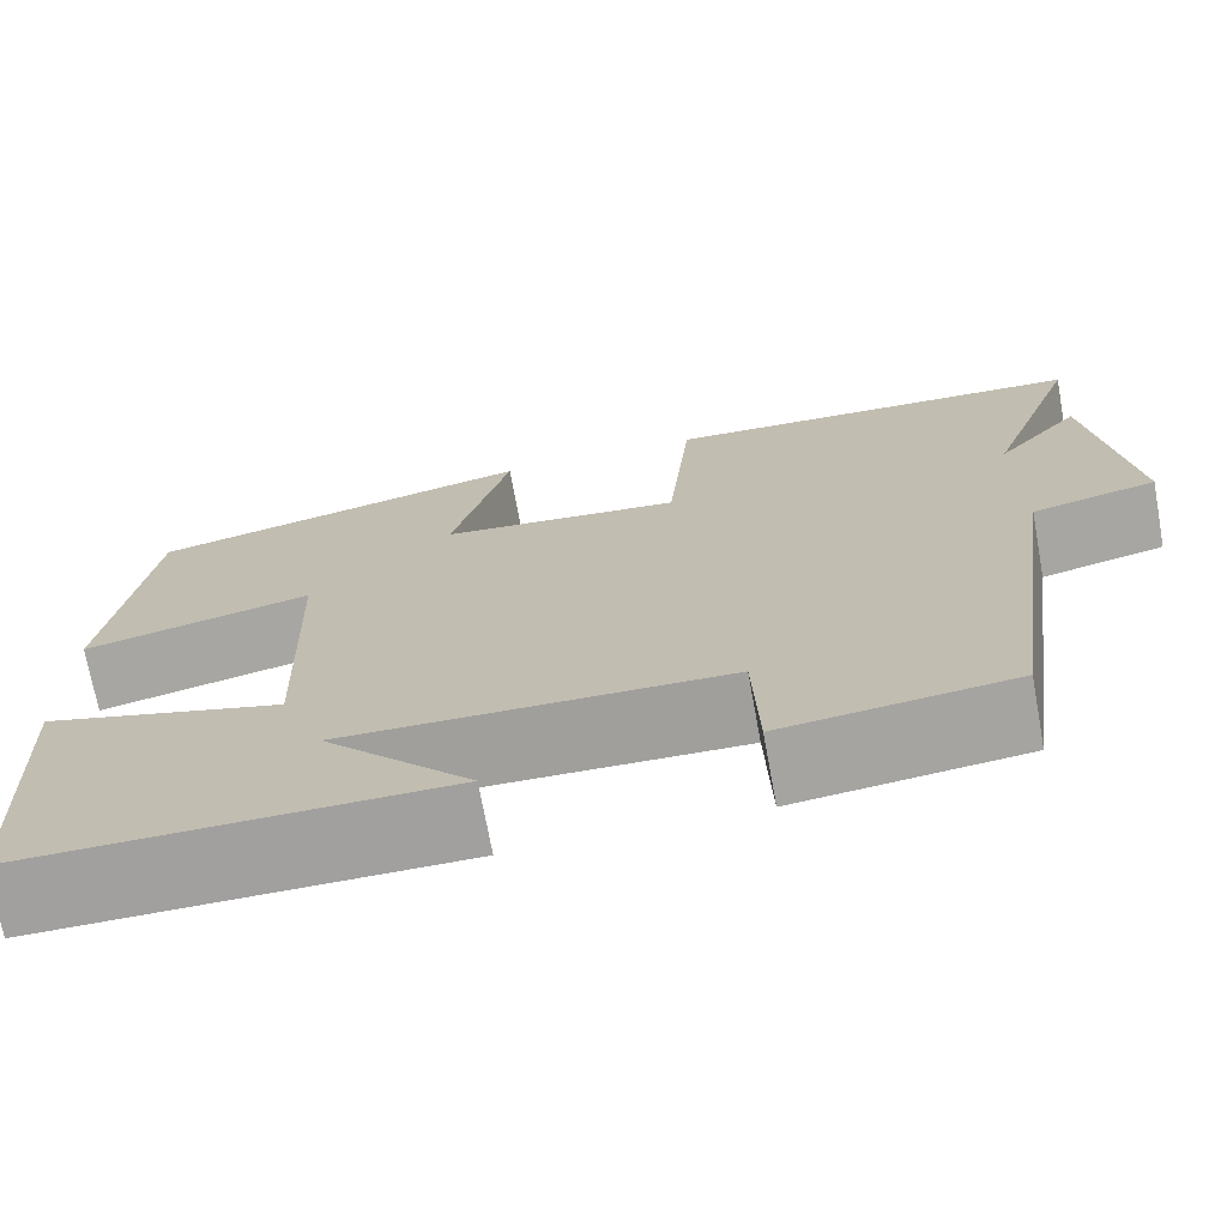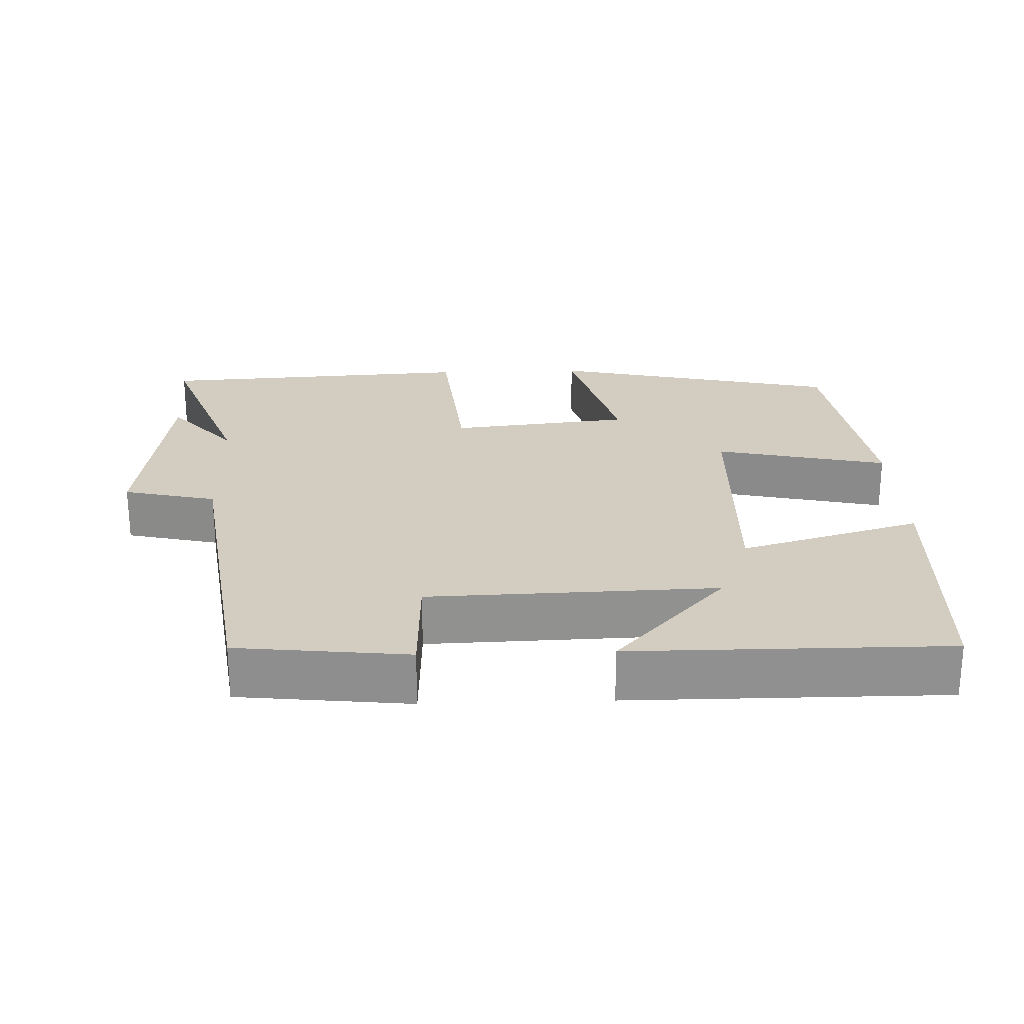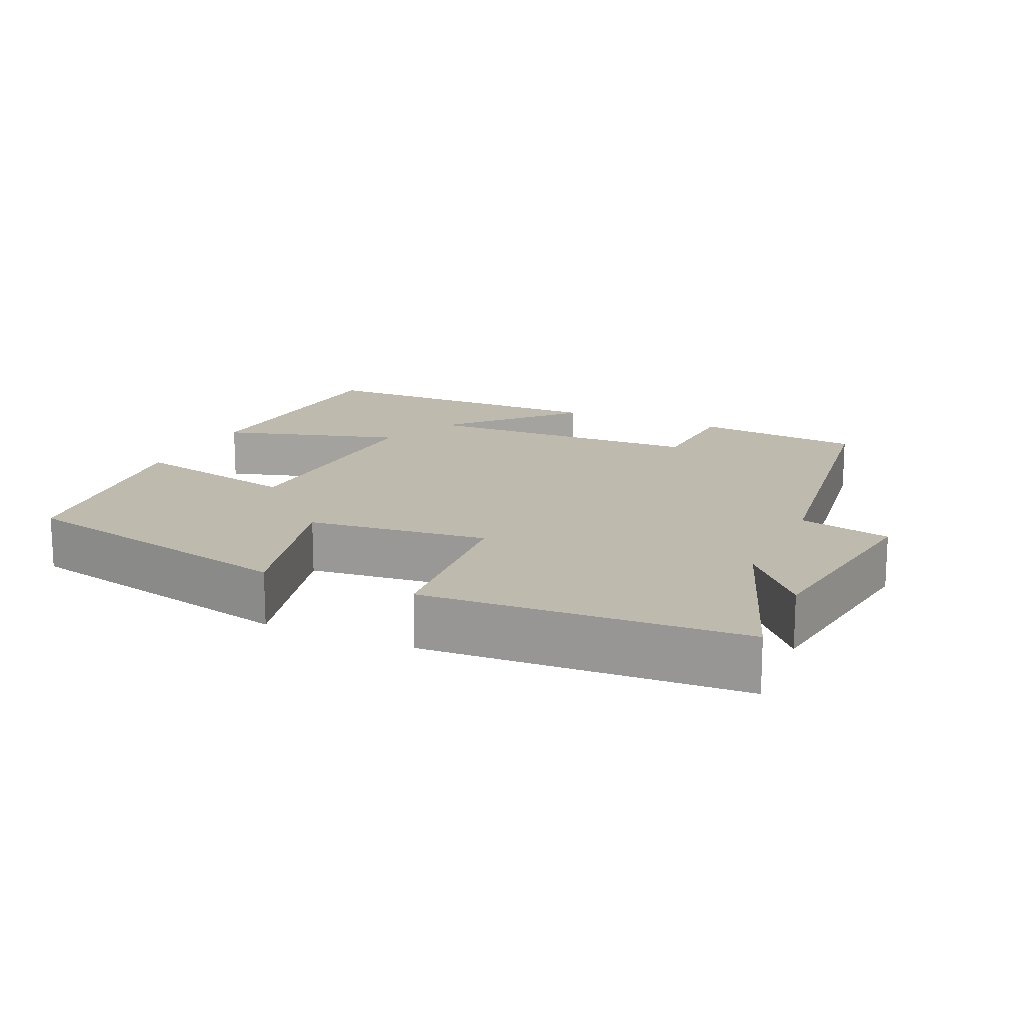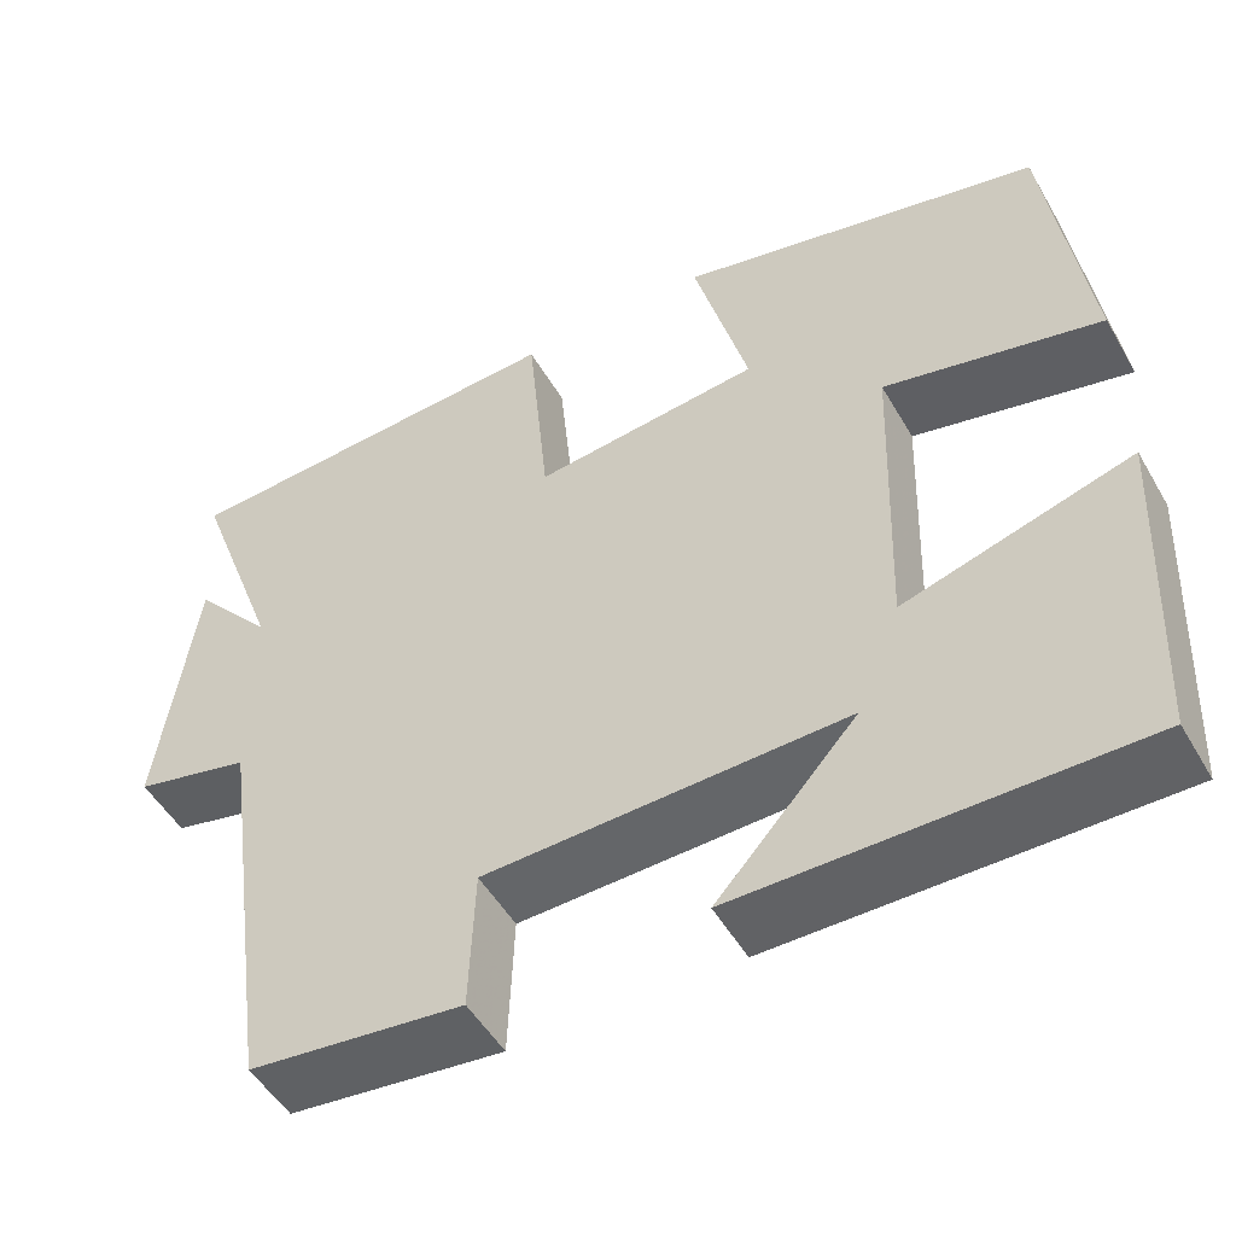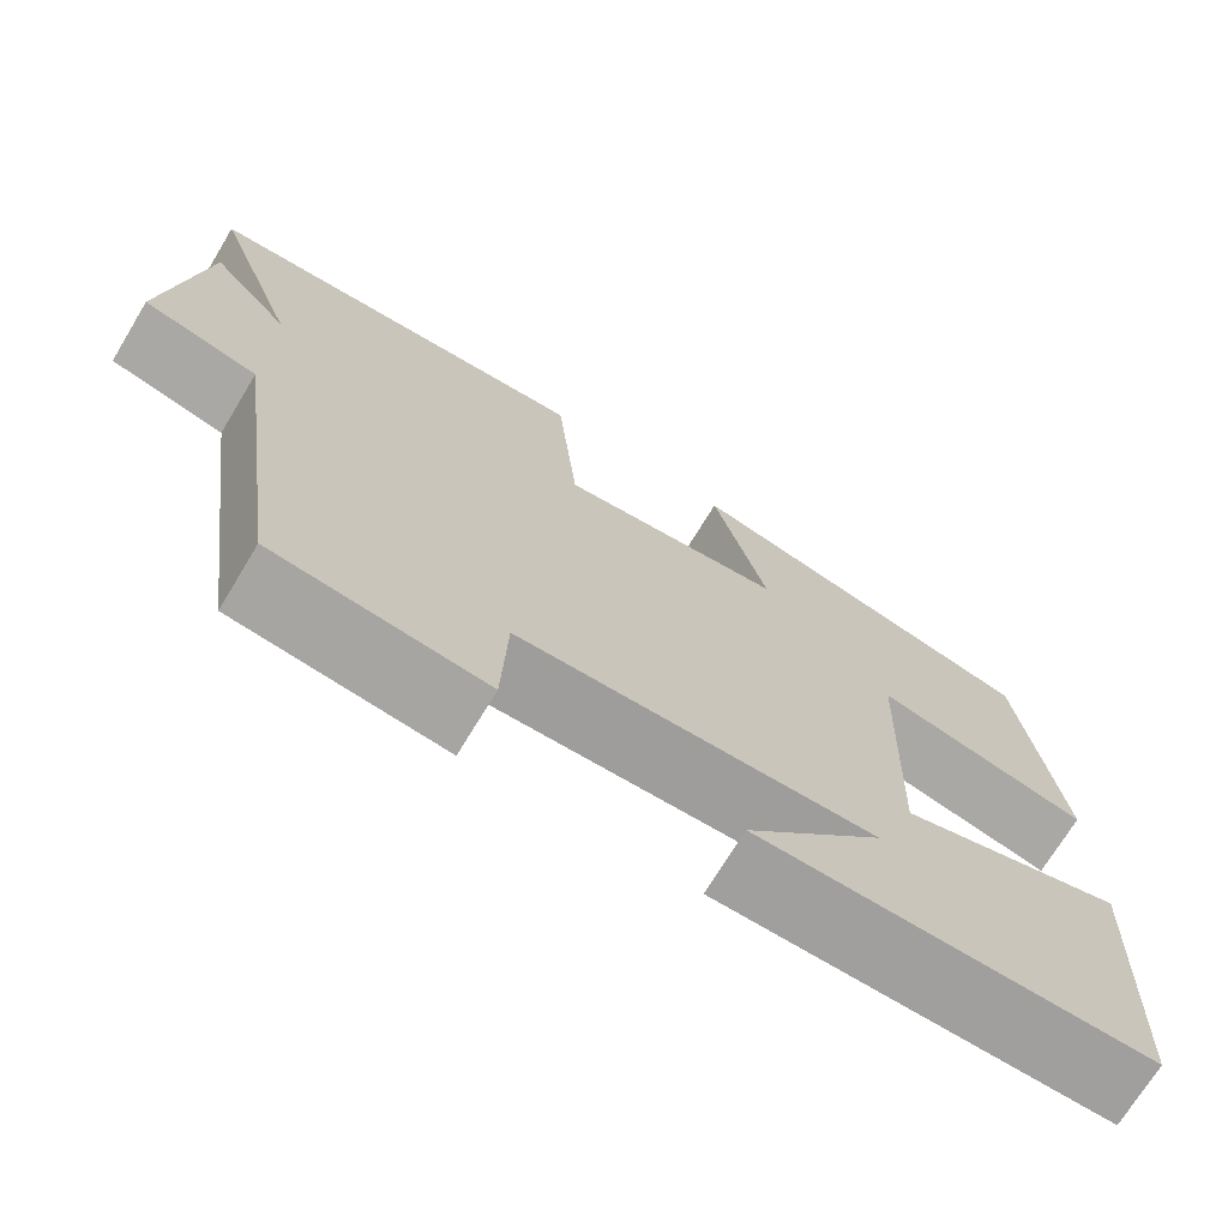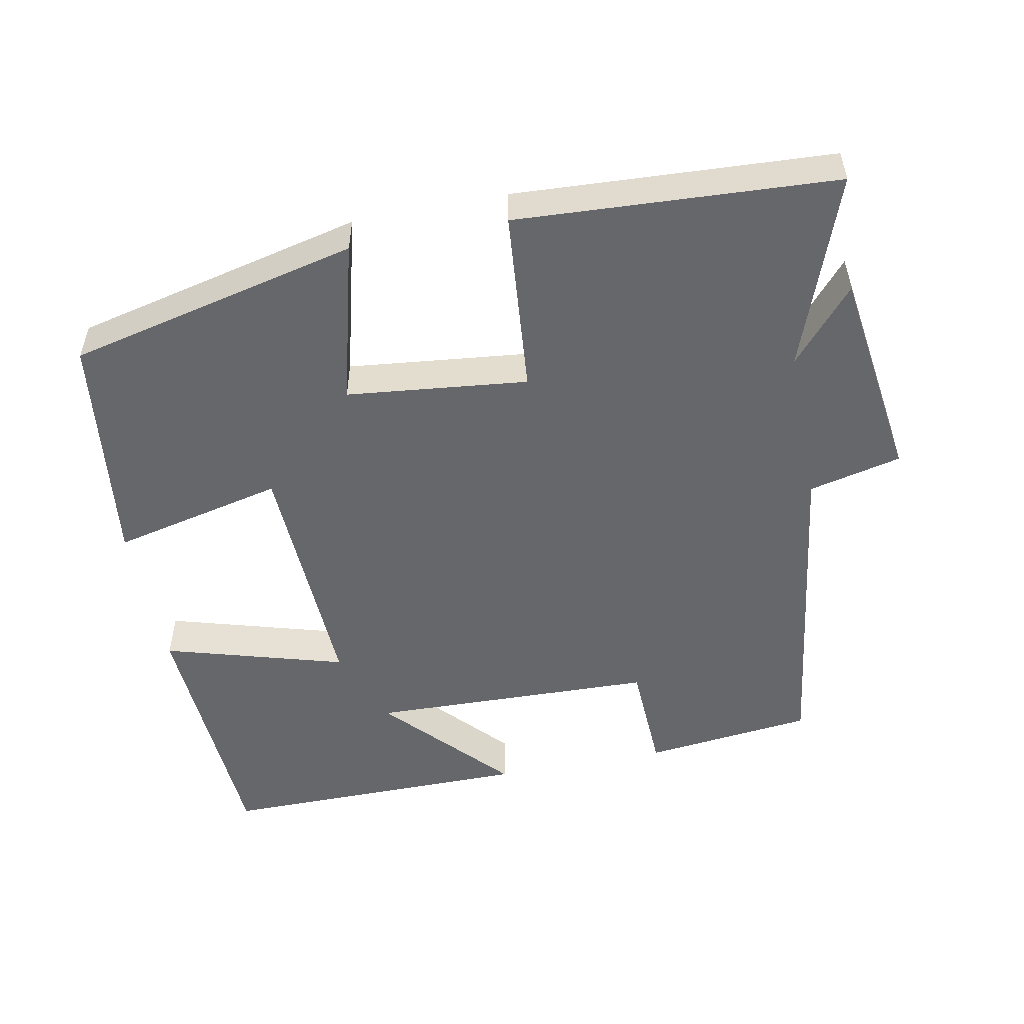
<metadata>
{"format":"obj","ext":"obj","renderer":"f3d","projection":"perspective","resolution":1024,"background":"white","views":[{"elev":-71.7,"azim":10.4,"up":"+Z"},{"elev":24.4,"azim":178.0,"up":"+Y"},{"elev":15.8,"azim":24.5,"up":"+Y"},{"elev":-50.7,"azim":-150.7,"up":"+Z"},{"elev":-71.4,"azim":148.8,"up":"+Z"},{"elev":-52.0,"azim":11.3,"up":"+Y"}]}
</metadata>
<code>
v 0.598 0.07 0.474
v 0.5 0.07 0.207
v 0.588 0.07 0.309
v 0.628 0.07 0.013
v 0.5 0.07 -0.017
v 0.435 0.07 -0.474
v 0.2 0.07 -0.5
v 0.194 0.07 -0.342
v -0.202 0.07 -0.33
v -0.048 0.07 -0.5
v -0.482 0.07 -0.501
v -0.5 0.07 -0.136
v -0.25 0.07 -0.21
v -0.262 0.07 0.136
v -0.5 0.07 0.082
v -0.457 0.07 0.408
v -0.055 0.07 0.5
v -0.115 0.07 0.274
v 0.135 0.07 0.246
v 0.159 0.07 0.5
v 0.598 0 0.474
v 0.5 0 0.207
v 0.588 0 0.309
v 0.628 0 0.013
v 0.5 0 -0.017
v 0.435 0 -0.474
v 0.2 0 -0.5
v 0.194 0 -0.342
v -0.202 0 -0.33
v -0.048 0 -0.5
v -0.482 0 -0.501
v -0.5 0 -0.136
v -0.25 0 -0.21
v -0.262 0 0.136
v -0.5 0 0.082
v -0.457 0 0.408
v -0.055 0 0.5
v -0.115 0 0.274
v 0.135 0 0.246
v 0.159 0 0.5
f 19 20 1 2
f 15 16 17 18
f 14 15 18 19
f 13 14 19 2
f 9 10 11 12
f 8 9 12 13
f 5 6 7 8
f 5 8 13 2
f 2 3 4 5
f 22 21 40 39
f 38 37 36 35
f 39 38 35 34
f 22 39 34 33
f 32 31 30 29
f 33 32 29 28
f 28 27 26 25
f 22 33 28 25
f 25 24 23 22
f 1 21 22 2
f 2 22 23 3
f 3 23 24 4
f 4 24 25 5
f 5 25 26 6
f 6 26 27 7
f 7 27 28 8
f 8 28 29 9
f 9 29 30 10
f 10 30 31 11
f 11 31 32 12
f 12 32 33 13
f 13 33 34 14
f 14 34 35 15
f 15 35 36 16
f 16 36 37 17
f 17 37 38 18
f 18 38 39 19
f 19 39 40 20
f 20 40 21 1

</code>
